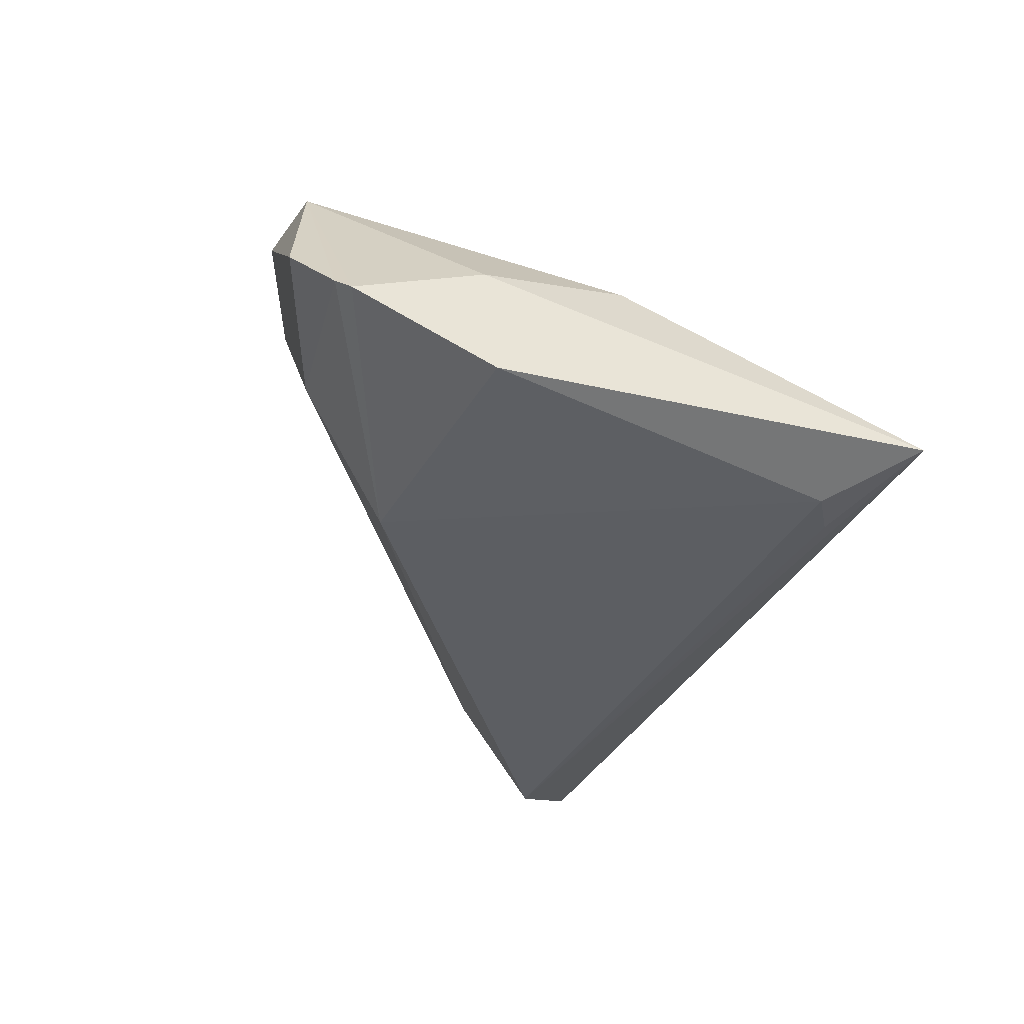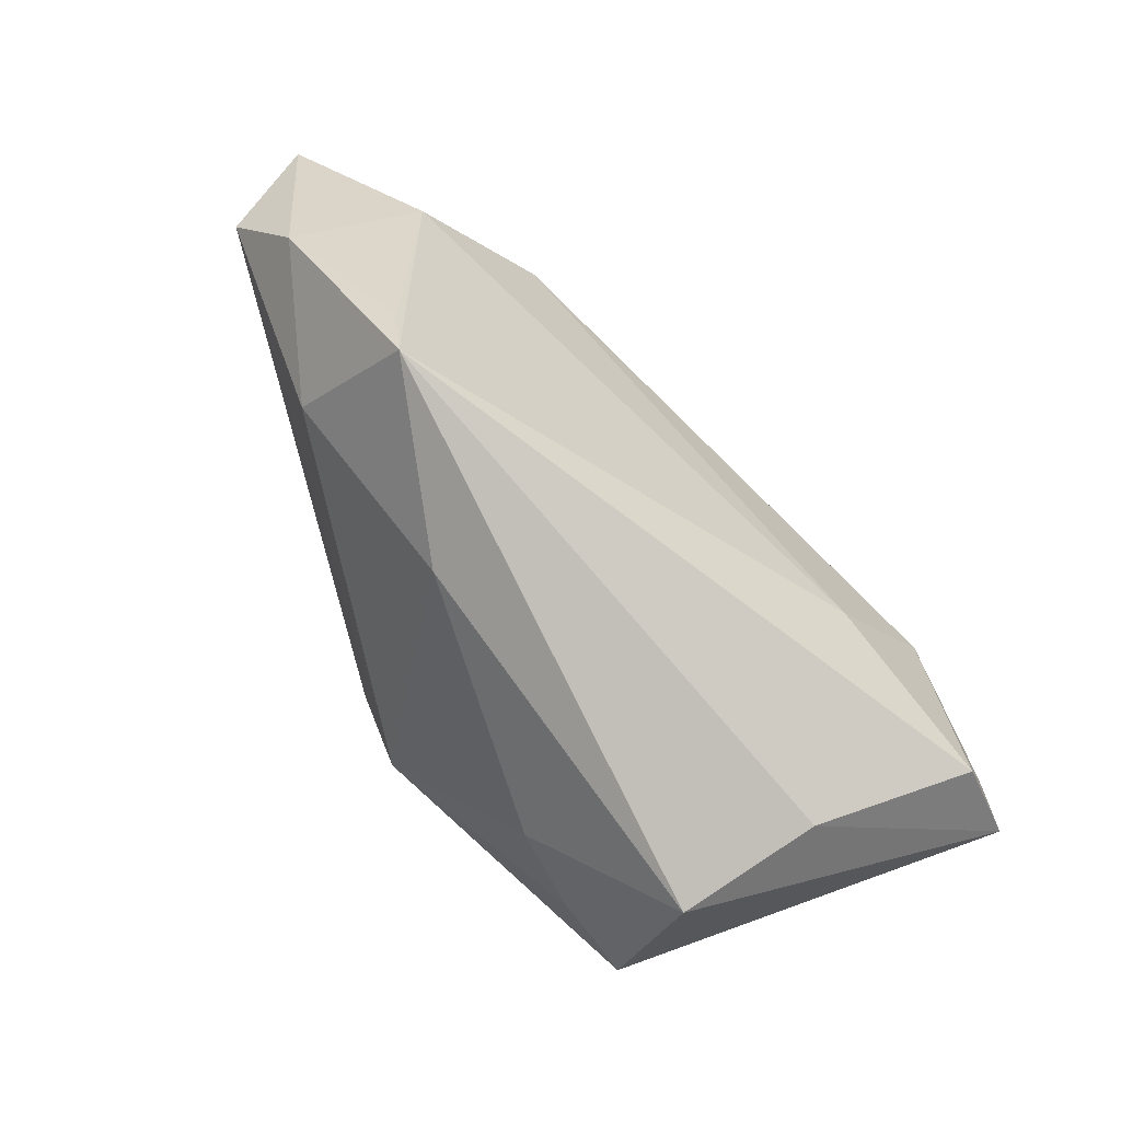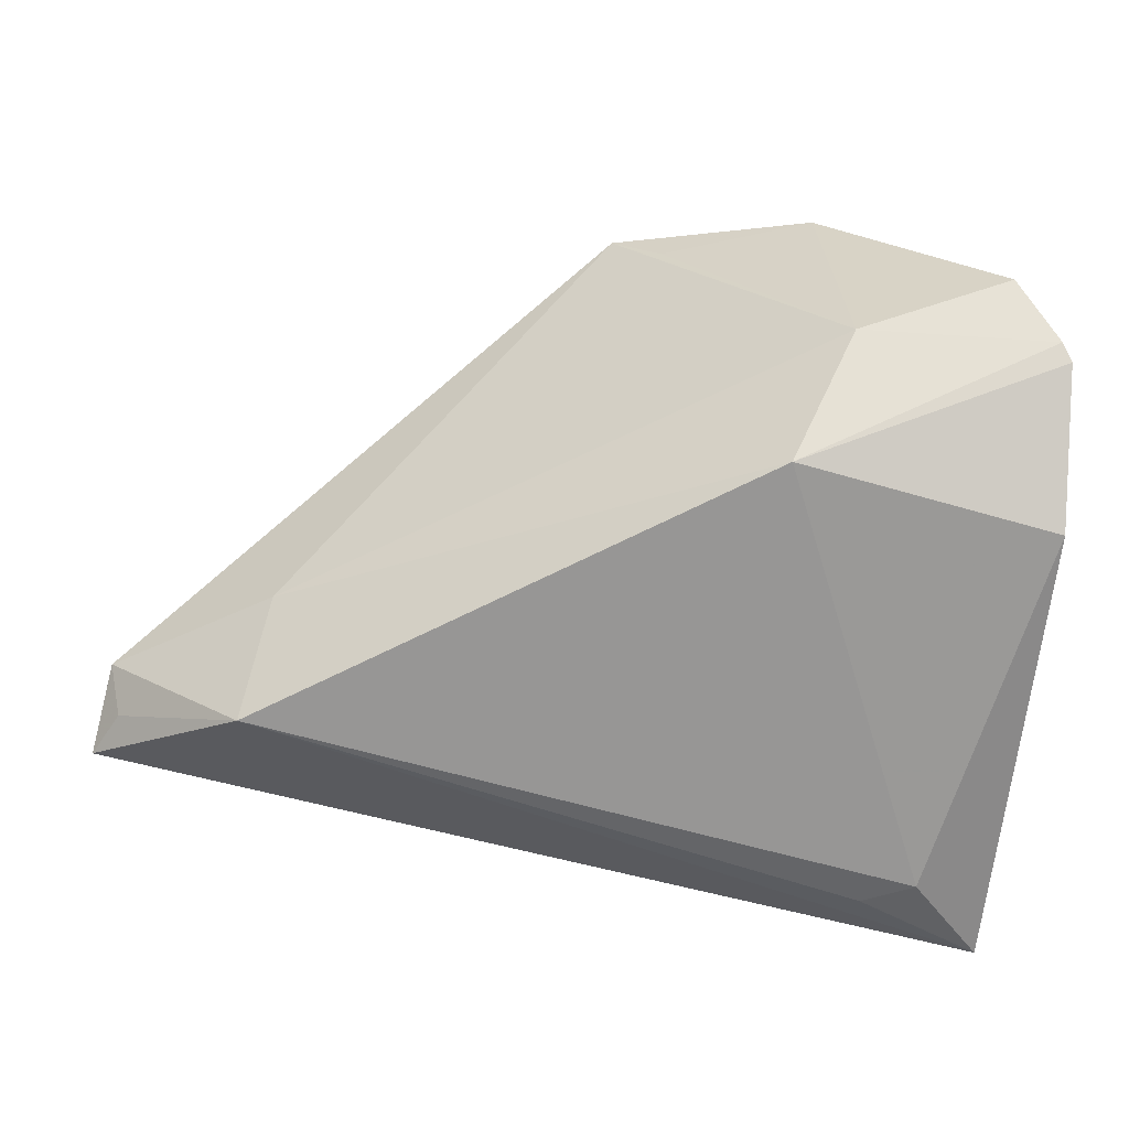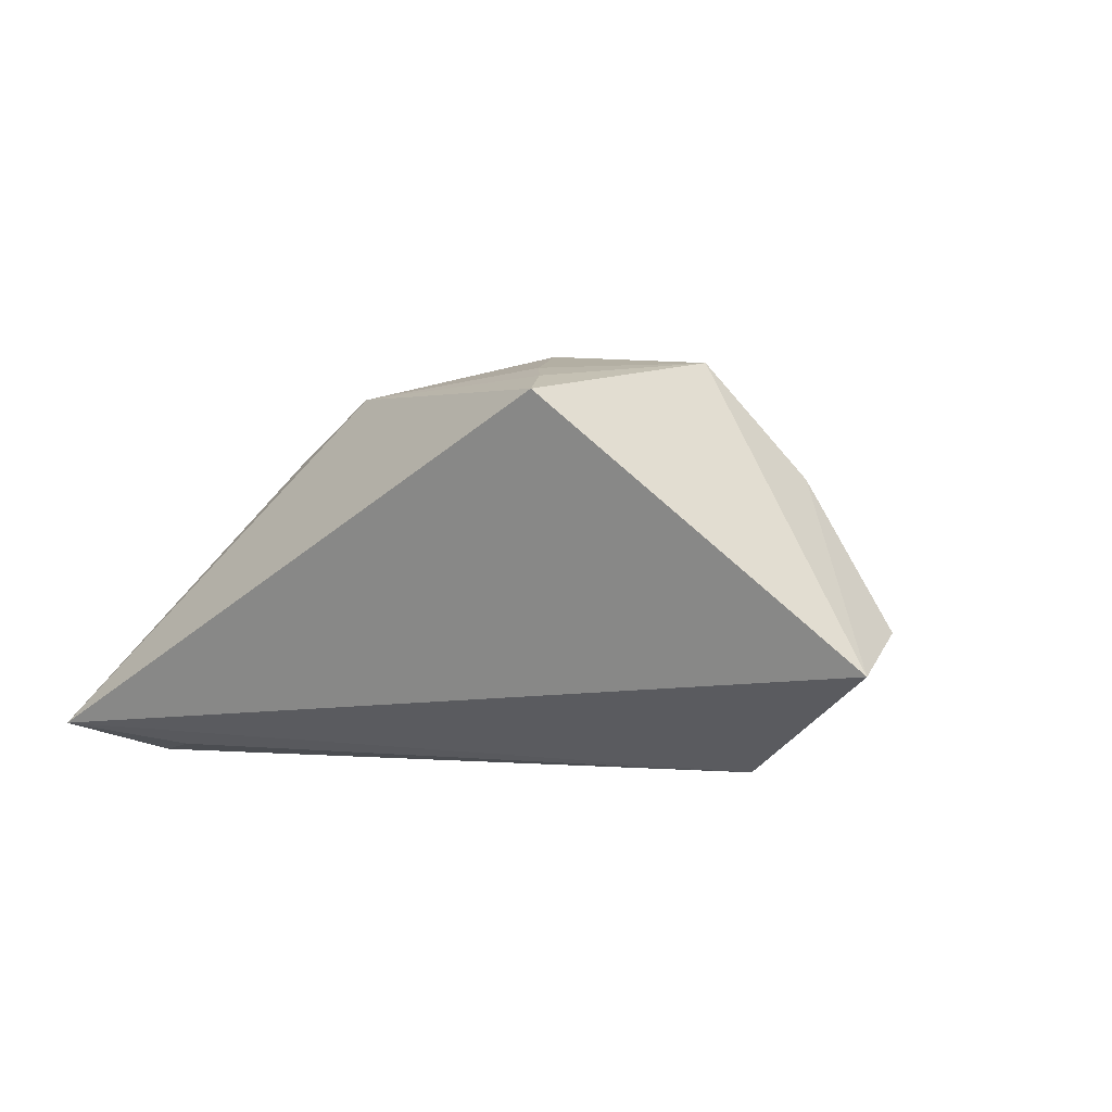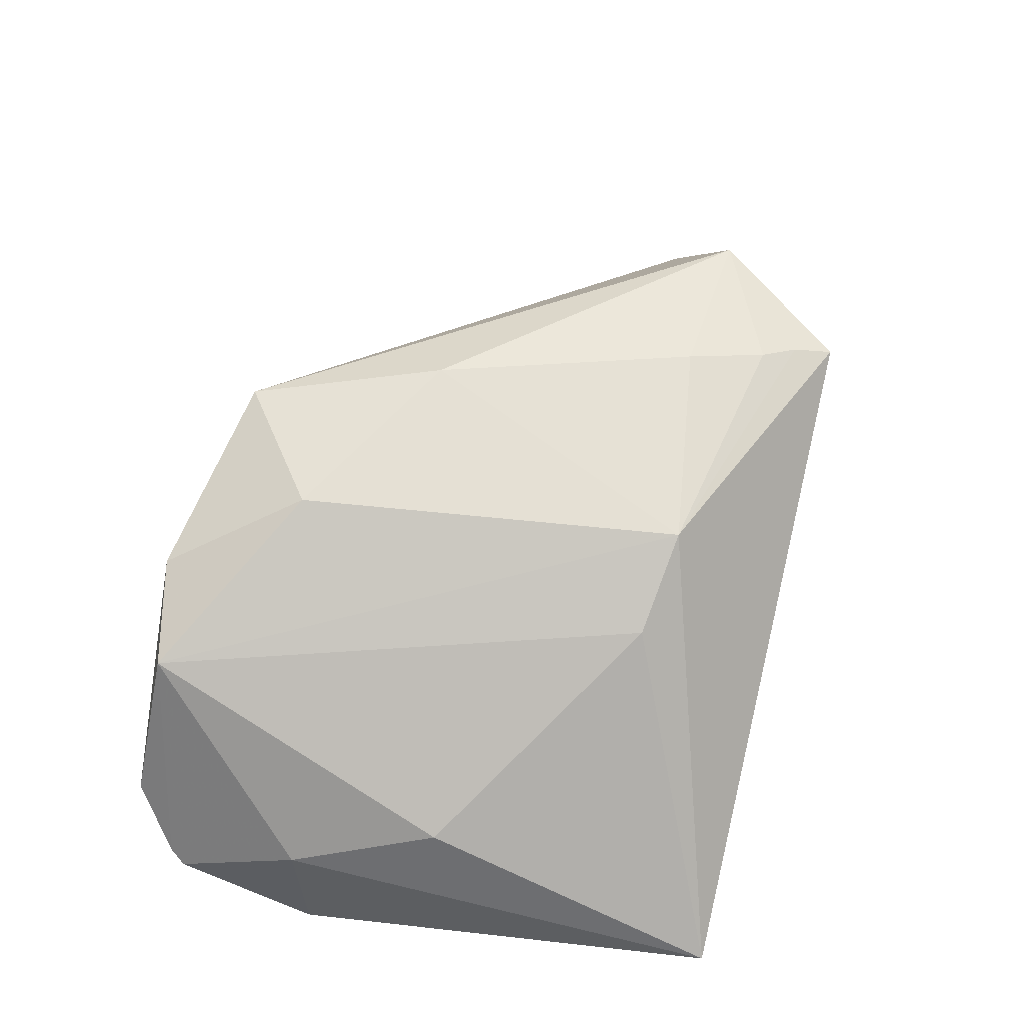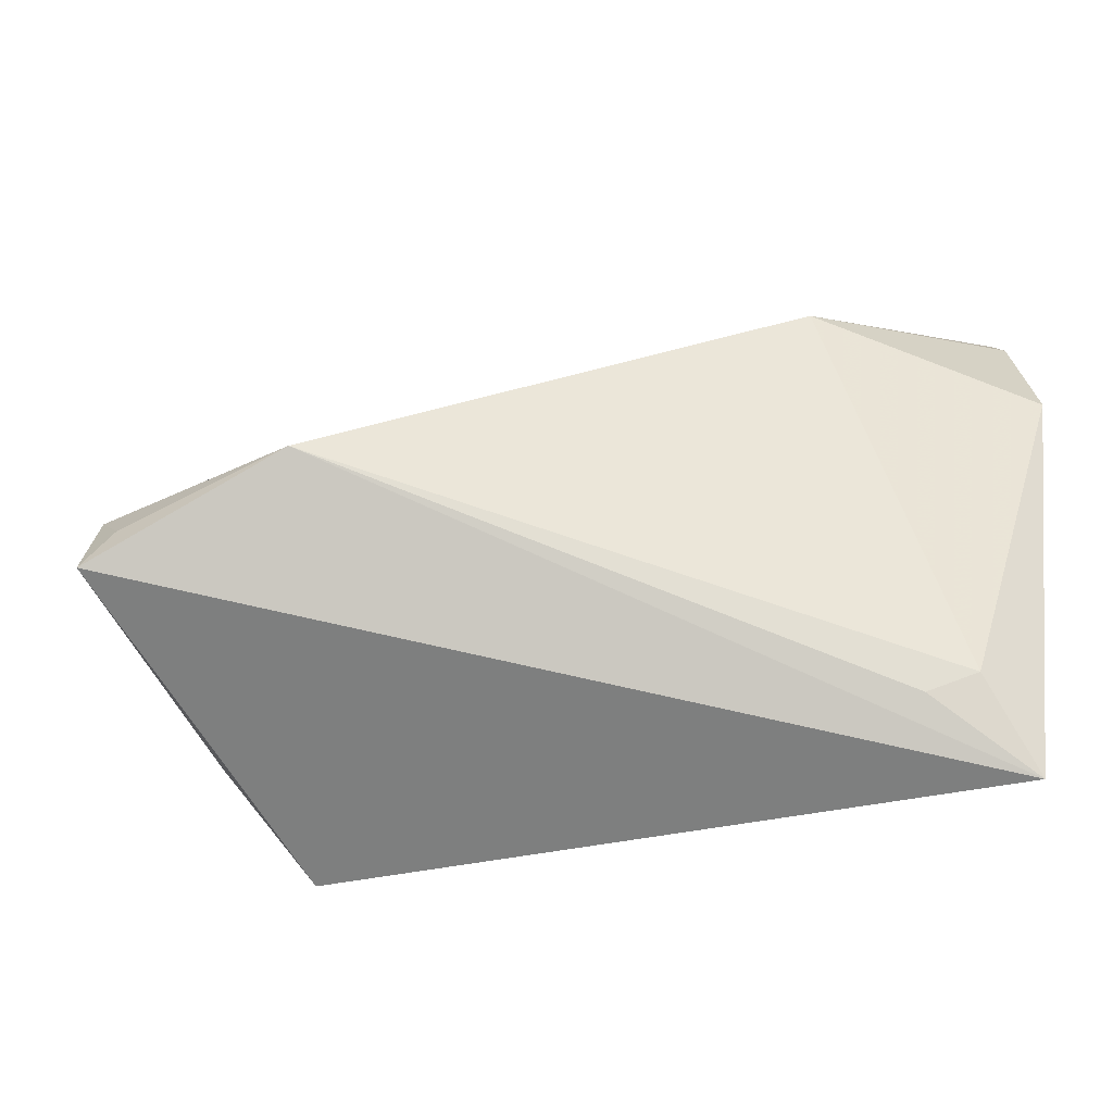
<metadata>
{"format":"obj","ext":"obj","renderer":"f3d","projection":"perspective","resolution":1024,"background":"white","views":[{"elev":-37.8,"azim":-102.9,"up":"+Z"},{"elev":29.5,"azim":40.6,"up":"+Y"},{"elev":21.5,"azim":-175.9,"up":"+Y"},{"elev":0.1,"azim":35.7,"up":"+Z"},{"elev":55.5,"azim":-75.6,"up":"+Z"},{"elev":-38.3,"azim":167.6,"up":"+Y"}]}
</metadata>
<code>
v -0.04262 -0.03527 -0.01921
v -0.04344 0.04218 -0.004815
v -0.01526 -0.01921 0.01491
v -0.03501 -0.02467 -0.02296
v 0.06364 -0.01721 -0.01053
v 0.06166 -0.007305 -0.006138
v 0.04282 -0.006272 -0.02296
v 0.05998 -0.01184 -0.01099
v -0.04776 0.01976 -0.006879
v 0.002888 0.03839 0.02457
v 0.05211 -0.009919 0.01114
v -0.04817 0.03715 -0.0121
v -0.03467 0.04005 0.01412
v -0.003483 0.03862 0.01846
v 0.01018 0.01445 0.02778
v -0.02593 0.03743 -0.009423
v 0.04067 0.003753 -0.009993
v -0.01277 0.02665 0.02511
v -0.04919 0.03532 -0.01358
v -0.01908 0.02642 -0.02296
v 0.03197 -0.03527 0.02082
v -0.02875 -0.02749 -0.02173
v 0.02658 -0.02648 0.02396
v -0.02158 0.04305 0.01751
v 0.04402 -0.01848 0.0242
v -0.04245 0.001574 -0.001326
v 0.02209 -0.01714 0.02611
v -0.003815 -0.02117 0.02182
v -0.04867 0.01838 -0.02195
v 0.02965 -0.03048 0.02268
f 21 1 5
f 5 1 7
f 25 21 5
f 9 13 19
f 19 29 9
f 9 29 1
f 1 21 28
f 1 29 4
f 20 29 19
f 7 4 20
f 20 4 29
f 19 13 12
f 12 20 19
f 16 20 12
f 5 7 8
f 8 6 5
f 7 6 8
f 10 25 11
f 11 6 10
f 11 25 5
f 5 6 11
f 17 6 7
f 7 20 17
f 17 20 16
f 17 16 10
f 10 6 17
f 26 9 1
f 13 9 26
f 13 28 18
f 10 24 18
f 18 24 13
f 21 25 30
f 30 28 21
f 22 7 1
f 1 4 22
f 22 4 7
f 10 16 14
f 14 24 10
f 16 24 14
f 16 12 2
f 2 24 16
f 2 12 13
f 13 24 2
f 3 28 13
f 13 26 3
f 1 28 3
f 3 26 1
f 15 25 10
f 10 18 15
f 15 18 28
f 27 15 28
f 25 15 27
f 28 30 23
f 23 27 28
f 23 30 25
f 25 27 23

</code>
